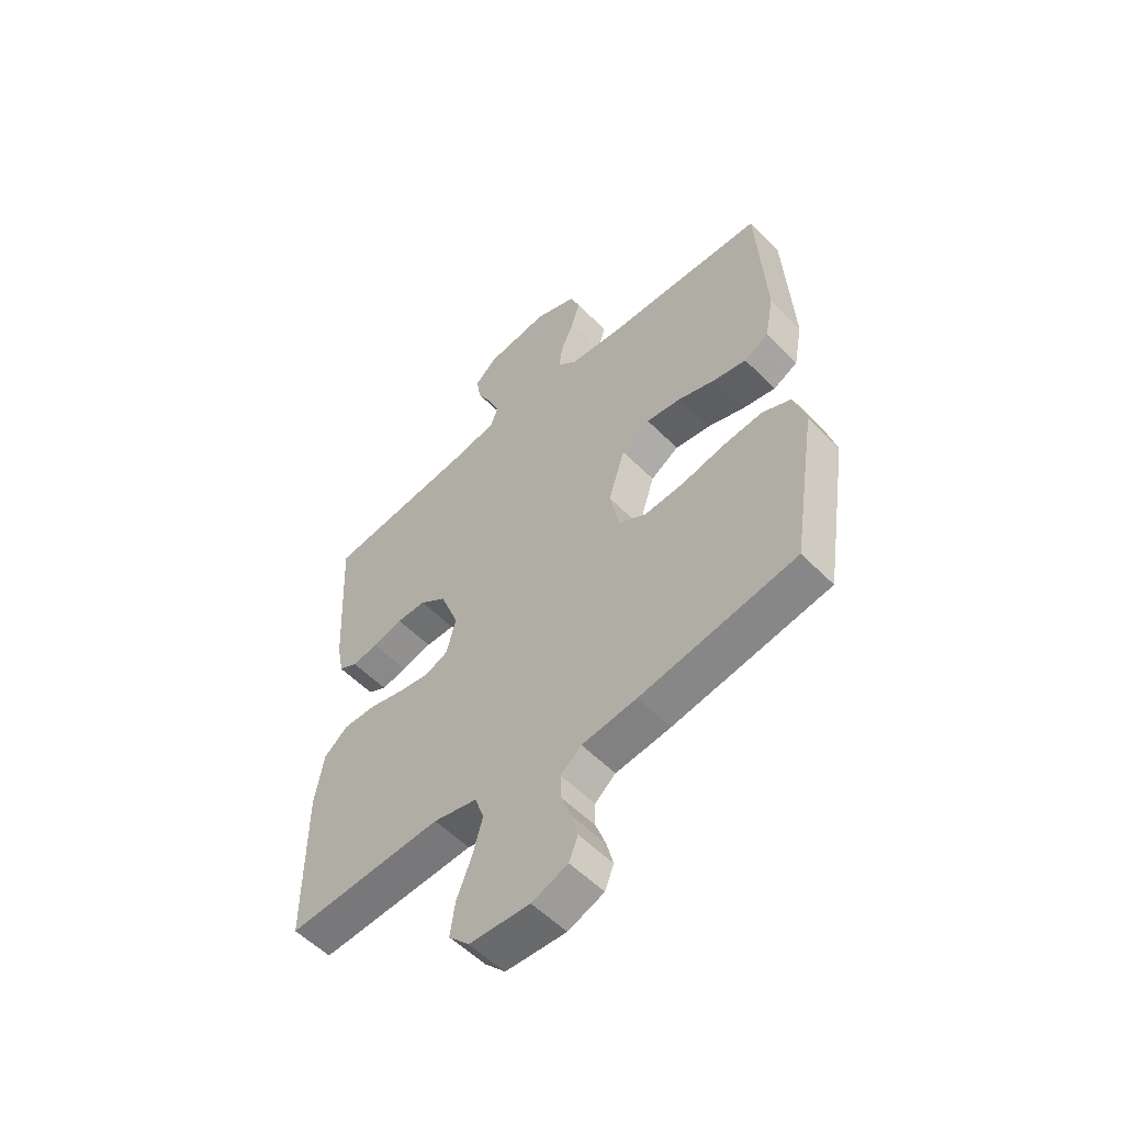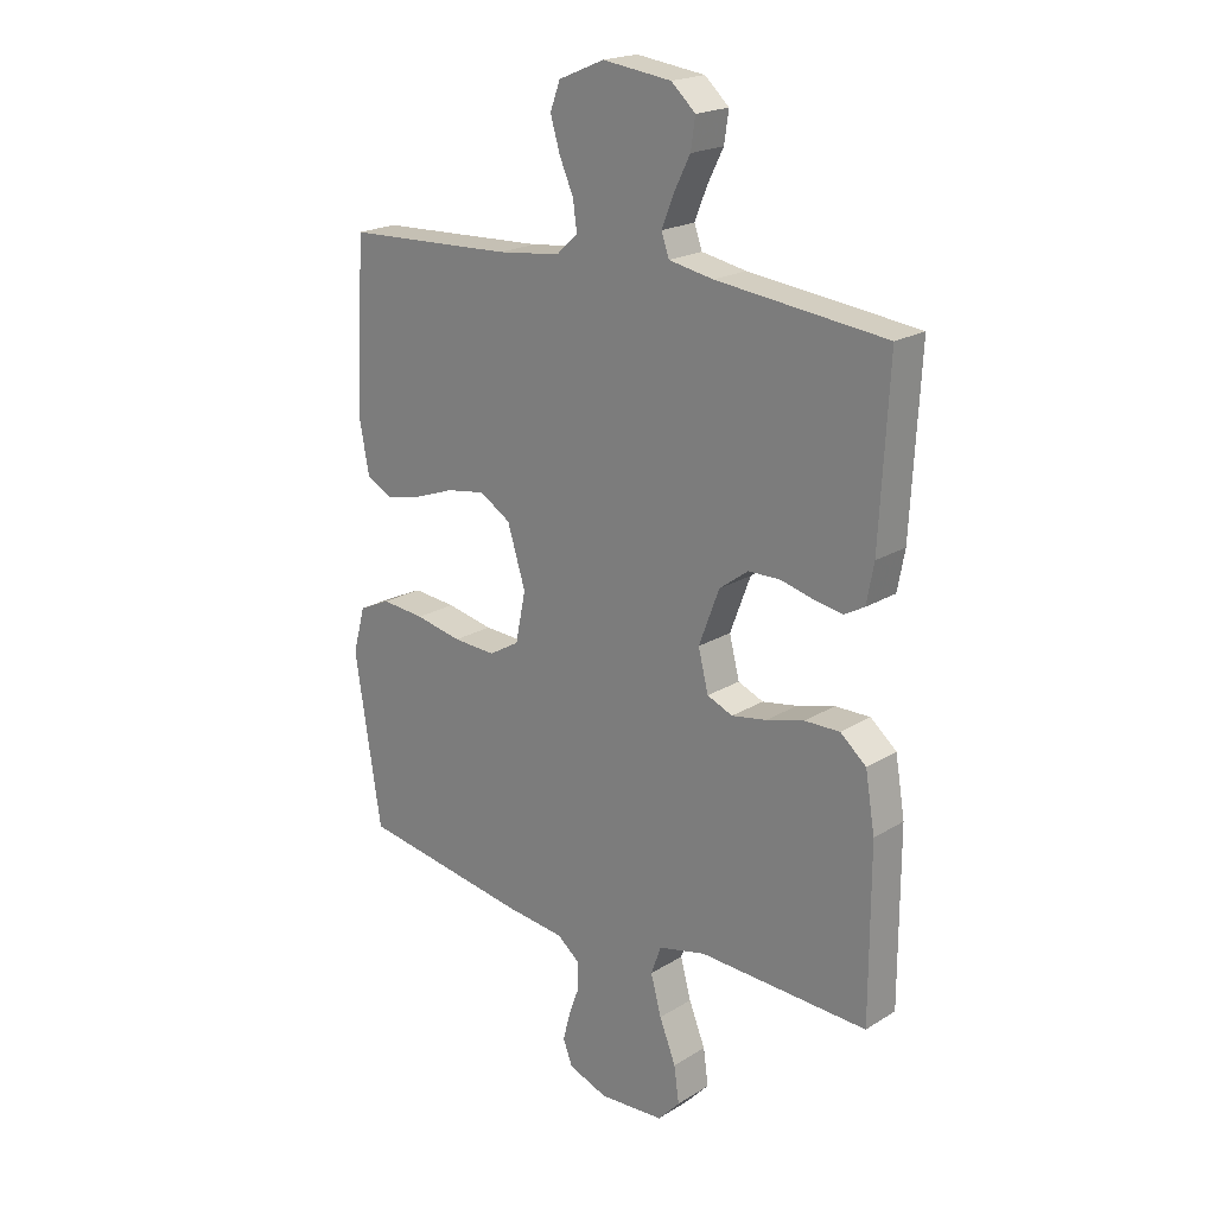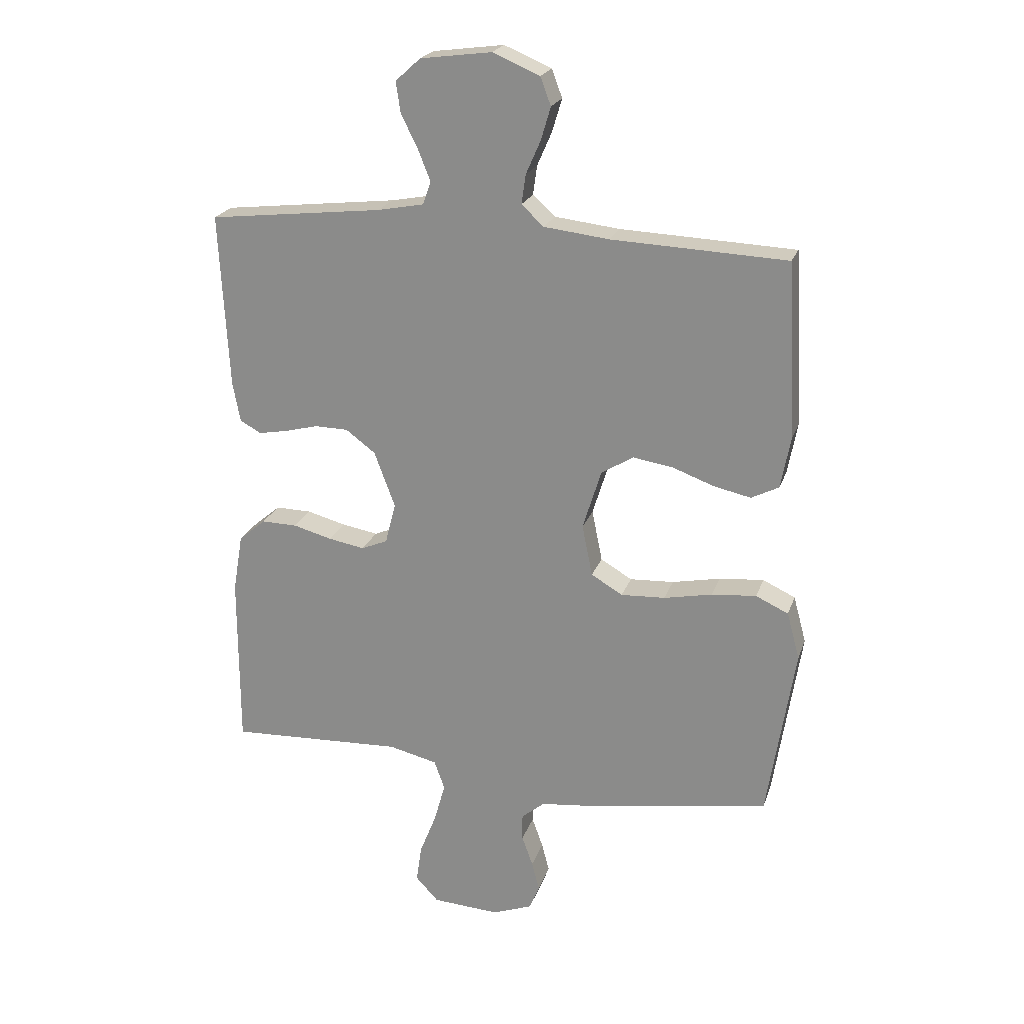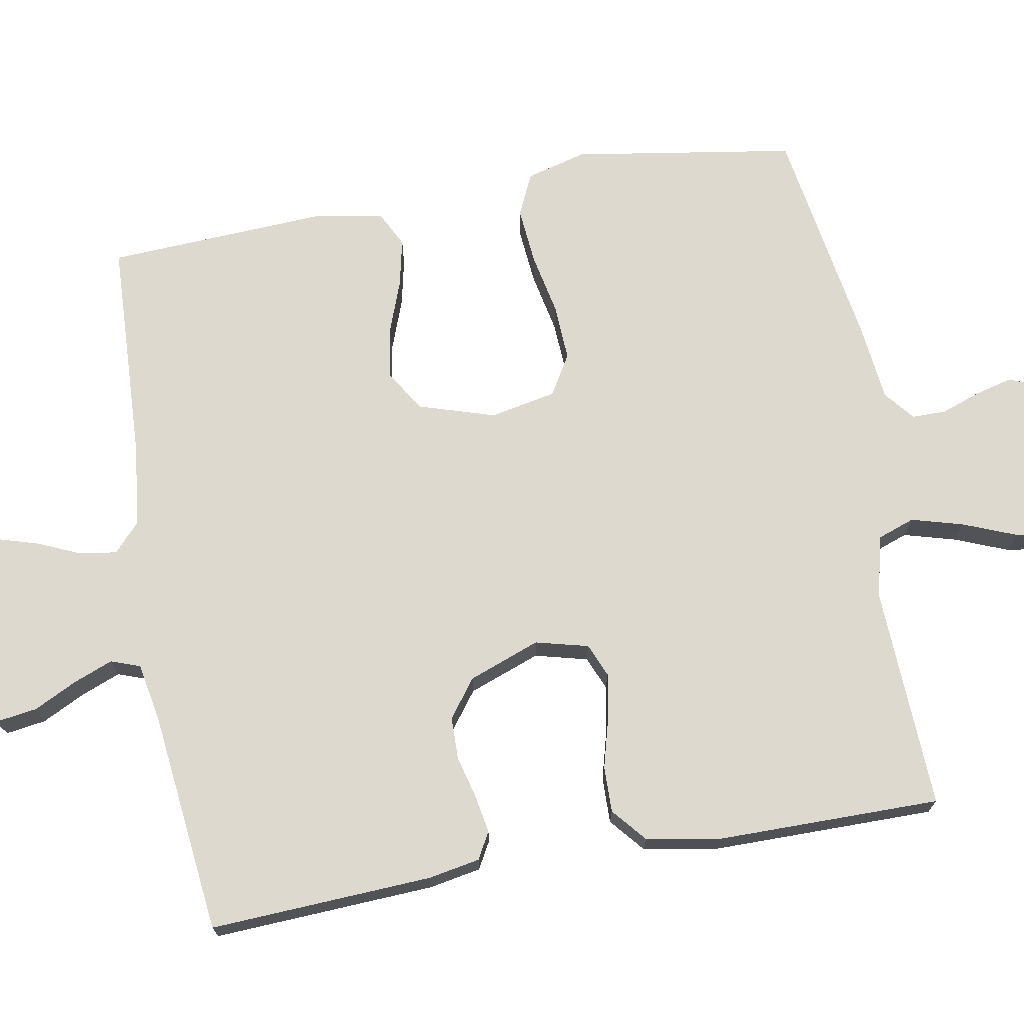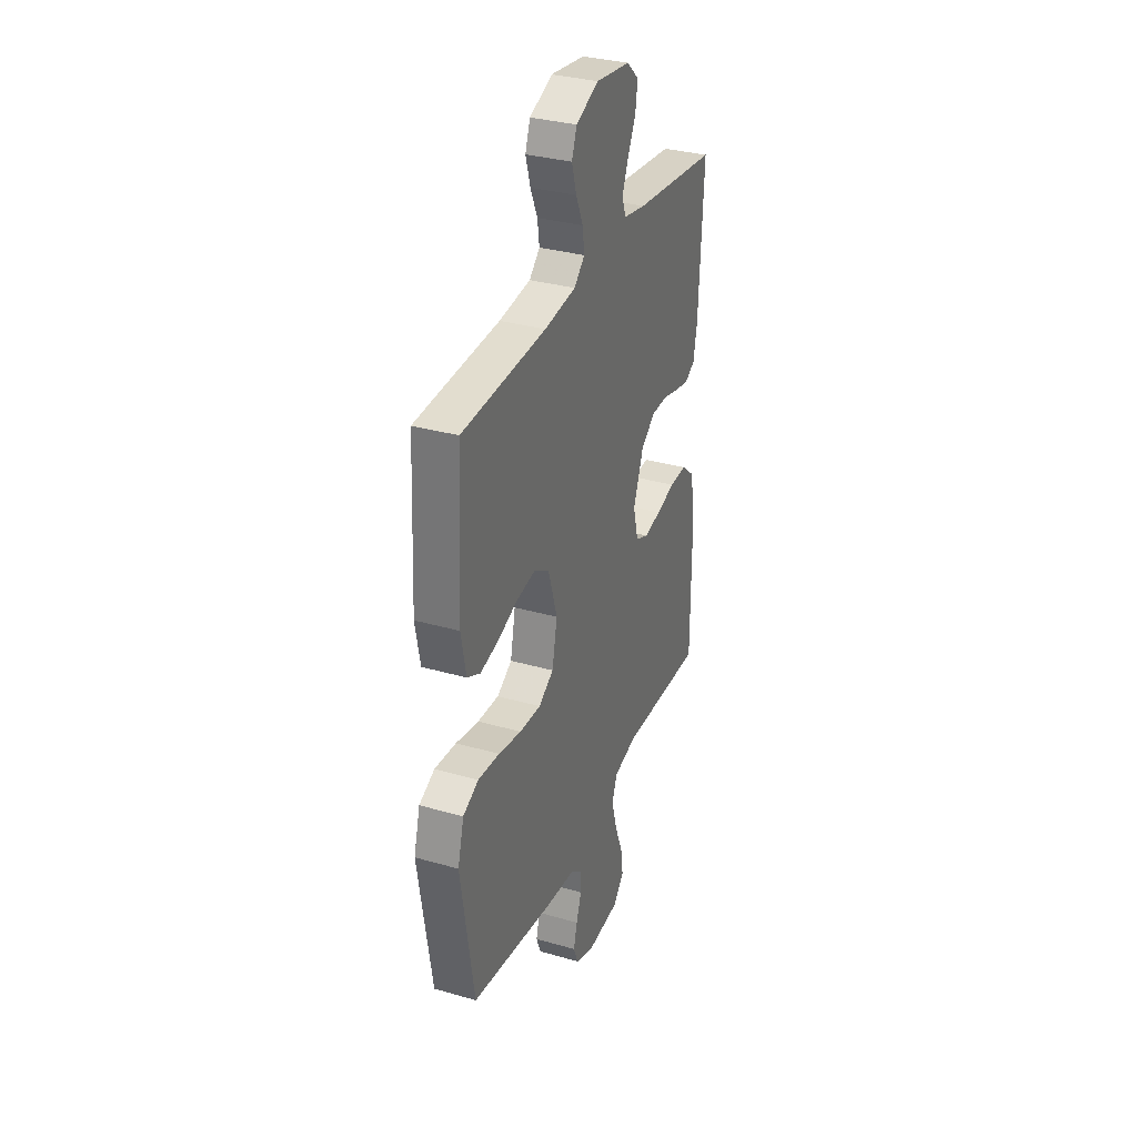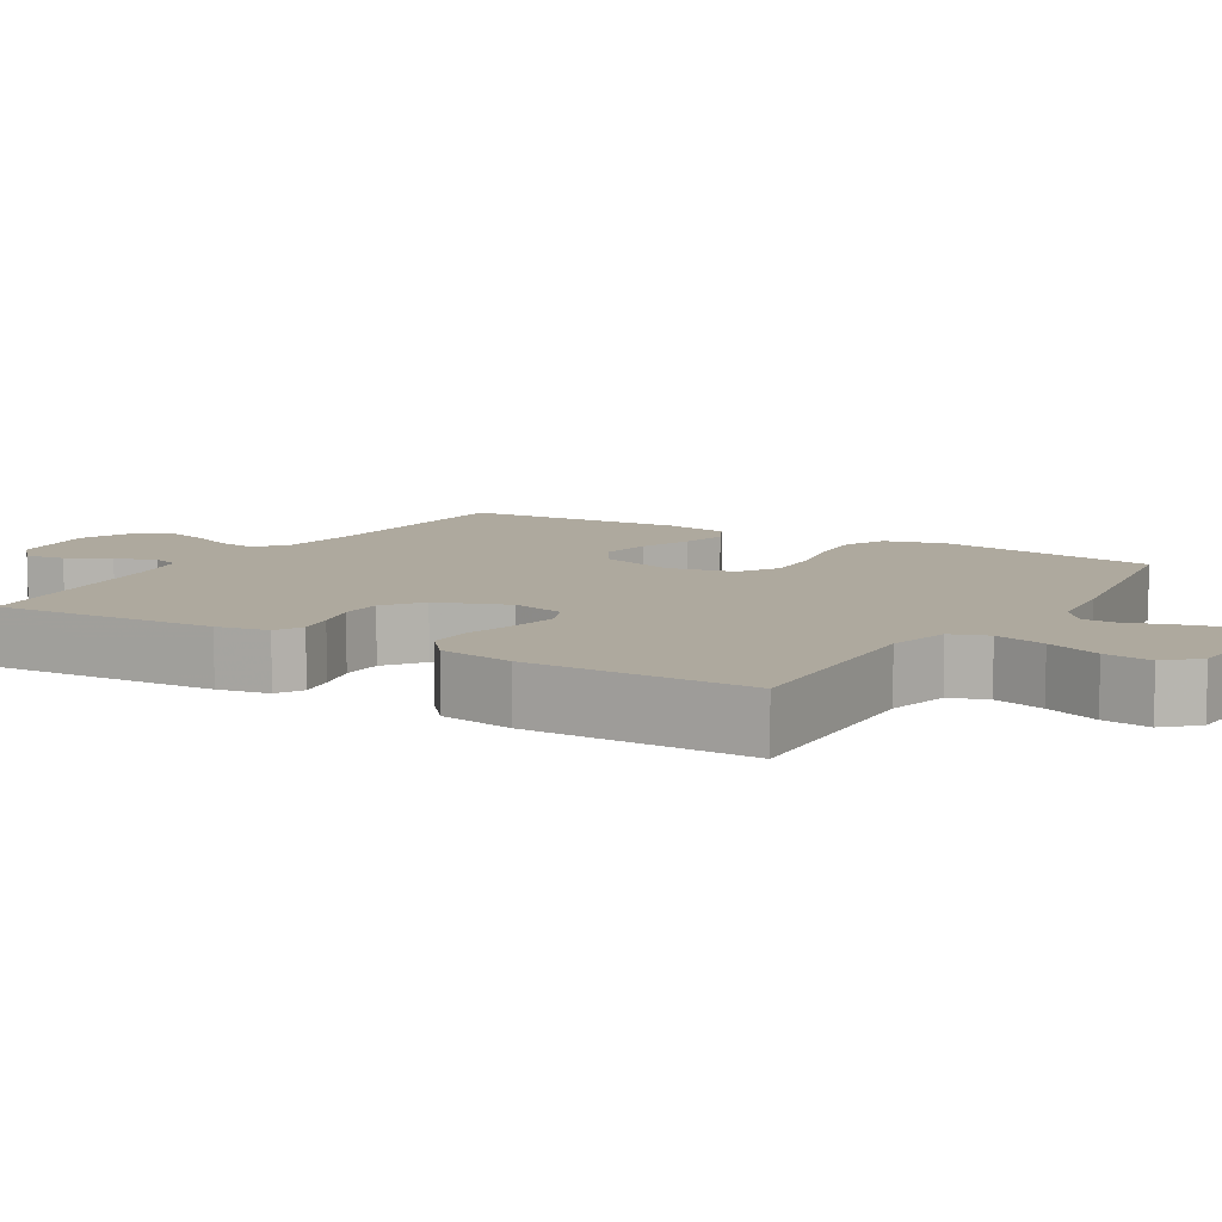
<metadata>
{"format":"obj","ext":"obj","renderer":"f3d","projection":"perspective","resolution":1024,"background":"white","views":[{"elev":-55.6,"azim":-136.4,"up":"+Z"},{"elev":20.4,"azim":42.0,"up":"+Z"},{"elev":22.2,"azim":-163.7,"up":"+Z"},{"elev":71.5,"azim":80.0,"up":"+Y"},{"elev":32.9,"azim":-68.4,"up":"+Z"},{"elev":9.0,"azim":121.1,"up":"+Y"}]}
</metadata>
<code>
v -0.5 0.07 0.5
v -0.2 0.07 0.513
v -0.088 0.07 0.526
v -0.05 0.07 0.561
v -0.057 0.07 0.611
v -0.082 0.07 0.668
v -0.099 0.07 0.725
v -0.081 0.07 0.773
v 0 0.07 0.807
v 0.122 0.07 0.791
v 0.165 0.07 0.752
v 0.157 0.07 0.699
v 0.128 0.07 0.641
v 0.107 0.07 0.588
v 0.121 0.07 0.549
v 0.2 0.07 0.534
v 0.5 0.07 0.5
v 0.484 0.07 0.2
v 0.471 0.07 0.131
v 0.435 0.07 0.111
v 0.385 0.07 0.12
v 0.327 0.07 0.135
v 0.27 0.07 0.134
v 0.219 0.07 0.096
v 0.183 0.07 0
v 0.201 0.07 -0.071
v 0.246 0.07 -0.09
v 0.308 0.07 -0.079
v 0.375 0.07 -0.061
v 0.437 0.07 -0.06
v 0.483 0.07 -0.099
v 0.5 0.07 -0.2
v 0.5 0.07 -0.5
v 0.2 0.07 -0.487
v 0.116 0.07 -0.507
v 0.098 0.07 -0.557
v 0.117 0.07 -0.626
v 0.146 0.07 -0.699
v 0.155 0.07 -0.763
v 0.116 0.07 -0.805
v 0 0.07 -0.812
v -0.069 0.07 -0.786
v -0.086 0.07 -0.743
v -0.073 0.07 -0.693
v -0.054 0.07 -0.64
v -0.054 0.07 -0.594
v -0.094 0.07 -0.561
v -0.2 0.07 -0.549
v -0.5 0.07 -0.5
v -0.547 0.07 -0.2
v -0.525 0.07 -0.119
v -0.469 0.07 -0.093
v -0.392 0.07 -0.1
v -0.309 0.07 -0.117
v -0.233 0.07 -0.121
v -0.179 0.07 -0.089
v -0.161 0.07 0
v -0.193 0.07 0.103
v -0.248 0.07 0.137
v -0.317 0.07 0.126
v -0.388 0.07 0.1
v -0.452 0.07 0.086
v -0.499 0.07 0.11
v -0.516 0.07 0.2
v -0.5 0 0.5
v -0.2 0 0.513
v -0.088 0 0.526
v -0.05 0 0.561
v -0.057 0 0.611
v -0.082 0 0.668
v -0.099 0 0.725
v -0.081 0 0.773
v 0 0 0.807
v 0.122 0 0.791
v 0.165 0 0.752
v 0.157 0 0.699
v 0.128 0 0.641
v 0.107 0 0.588
v 0.121 0 0.549
v 0.2 0 0.534
v 0.5 0 0.5
v 0.484 0 0.2
v 0.471 0 0.131
v 0.435 0 0.111
v 0.385 0 0.12
v 0.327 0 0.135
v 0.27 0 0.134
v 0.219 0 0.096
v 0.183 0 0
v 0.201 0 -0.071
v 0.246 0 -0.09
v 0.308 0 -0.079
v 0.375 0 -0.061
v 0.437 0 -0.06
v 0.483 0 -0.099
v 0.5 0 -0.2
v 0.5 0 -0.5
v 0.2 0 -0.487
v 0.116 0 -0.507
v 0.098 0 -0.557
v 0.117 0 -0.626
v 0.146 0 -0.699
v 0.155 0 -0.763
v 0.116 0 -0.805
v 0 0 -0.812
v -0.069 0 -0.786
v -0.086 0 -0.743
v -0.073 0 -0.693
v -0.054 0 -0.64
v -0.054 0 -0.594
v -0.094 0 -0.561
v -0.2 0 -0.549
v -0.5 0 -0.5
v -0.547 0 -0.2
v -0.525 0 -0.119
v -0.469 0 -0.093
v -0.392 0 -0.1
v -0.309 0 -0.117
v -0.233 0 -0.121
v -0.179 0 -0.089
v -0.161 0 0
v -0.193 0 0.103
v -0.248 0 0.137
v -0.317 0 0.126
v -0.388 0 0.1
v -0.452 0 0.086
v -0.499 0 0.11
v -0.516 0 0.2
f 63 64 1 2
f 60 61 62 63
f 59 60 63 2
f 58 59 2 3
f 57 58 3 4
f 51 52 53 54
f 51 54 55
f 50 51 55
f 47 48 49 50
f 47 50 55
f 46 47 55 56
f 42 43 44 45
f 40 41 42 45
f 40 45 46
f 37 38 39 40
f 36 37 40 46
f 35 36 46 56
f 31 32 33 34
f 28 29 30 31
f 27 28 31 34
f 26 27 34 35
f 19 20 21 22
f 17 18 19 22
f 16 17 22 23
f 15 16 23 24
f 10 11 12 13
f 10 13 14
f 9 10 14
f 5 6 7 8
f 5 8 9 14
f 26 35 56 57
f 25 26 57 4
f 14 15 24 25
f 4 5 14 25
f 66 65 128 127
f 127 126 125 124
f 66 127 124 123
f 67 66 123 122
f 68 67 122 121
f 118 117 116 115
f 119 118 115
f 119 115 114
f 114 113 112 111
f 119 114 111
f 120 119 111 110
f 109 108 107 106
f 109 106 105 104
f 110 109 104
f 104 103 102 101
f 110 104 101 100
f 120 110 100 99
f 98 97 96 95
f 95 94 93 92
f 98 95 92 91
f 99 98 91 90
f 86 85 84 83
f 86 83 82 81
f 87 86 81 80
f 88 87 80 79
f 77 76 75 74
f 78 77 74
f 78 74 73
f 72 71 70 69
f 78 73 72 69
f 121 120 99 90
f 68 121 90 89
f 89 88 79 78
f 89 78 69 68
f 1 65 66 2
f 2 66 67 3
f 3 67 68 4
f 4 68 69 5
f 5 69 70 6
f 6 70 71 7
f 7 71 72 8
f 8 72 73 9
f 9 73 74 10
f 10 74 75 11
f 11 75 76 12
f 12 76 77 13
f 13 77 78 14
f 14 78 79 15
f 15 79 80 16
f 16 80 81 17
f 17 81 82 18
f 18 82 83 19
f 19 83 84 20
f 20 84 85 21
f 21 85 86 22
f 22 86 87 23
f 23 87 88 24
f 24 88 89 25
f 25 89 90 26
f 26 90 91 27
f 27 91 92 28
f 28 92 93 29
f 29 93 94 30
f 30 94 95 31
f 31 95 96 32
f 32 96 97 33
f 33 97 98 34
f 34 98 99 35
f 35 99 100 36
f 36 100 101 37
f 37 101 102 38
f 38 102 103 39
f 39 103 104 40
f 40 104 105 41
f 41 105 106 42
f 42 106 107 43
f 43 107 108 44
f 44 108 109 45
f 45 109 110 46
f 46 110 111 47
f 47 111 112 48
f 48 112 113 49
f 49 113 114 50
f 50 114 115 51
f 51 115 116 52
f 52 116 117 53
f 53 117 118 54
f 54 118 119 55
f 55 119 120 56
f 56 120 121 57
f 57 121 122 58
f 58 122 123 59
f 59 123 124 60
f 60 124 125 61
f 61 125 126 62
f 62 126 127 63
f 63 127 128 64
f 64 128 65 1

</code>
